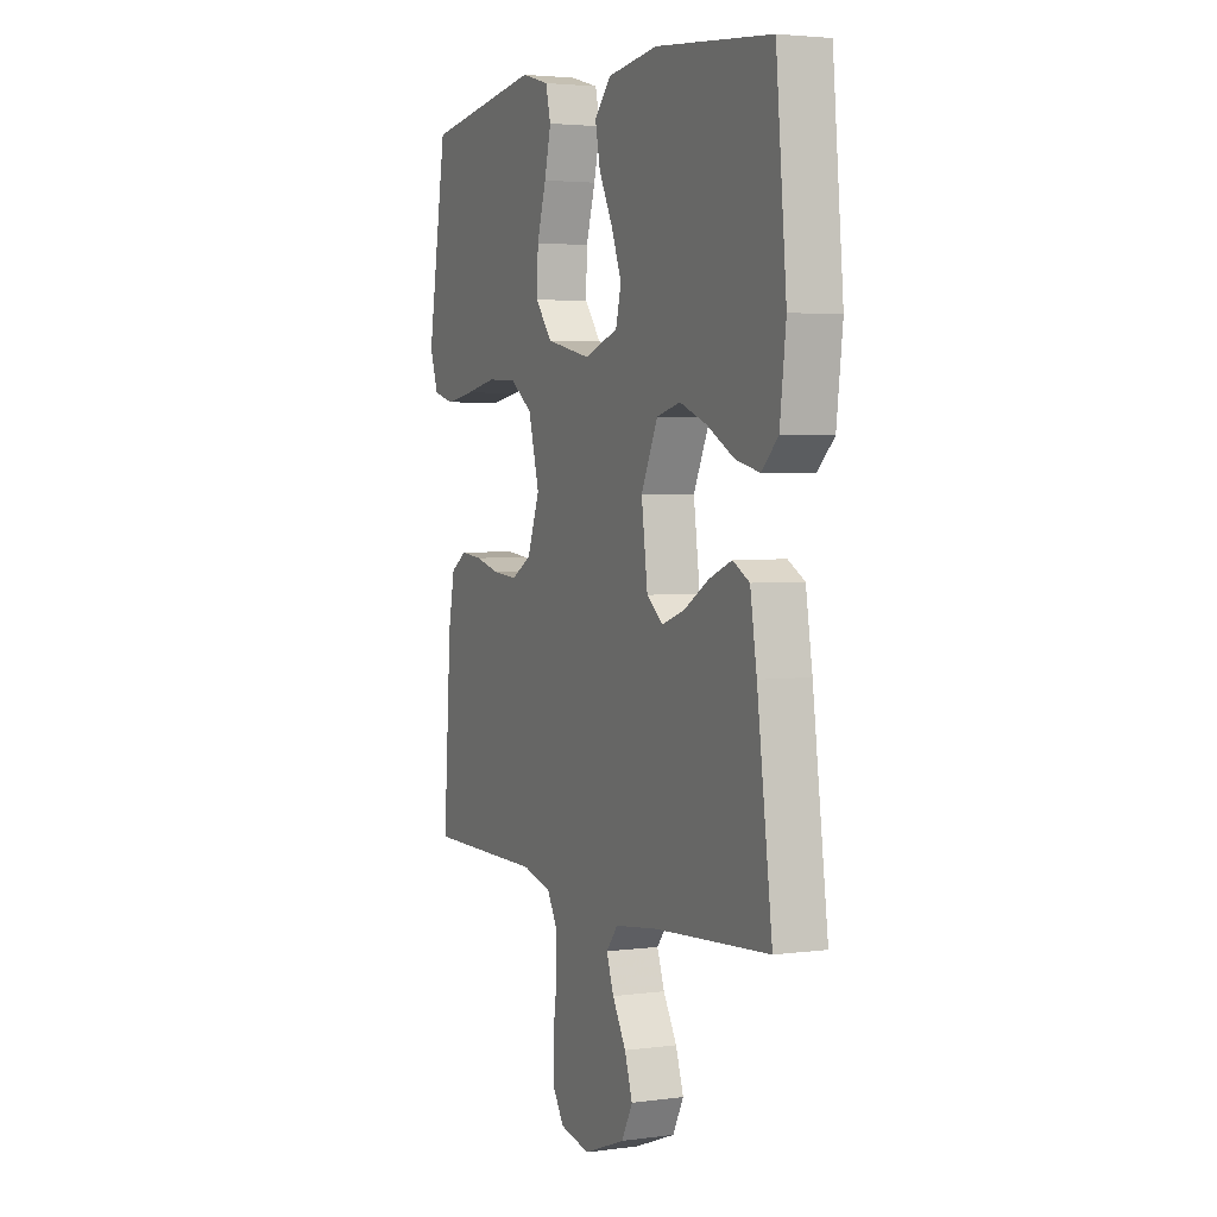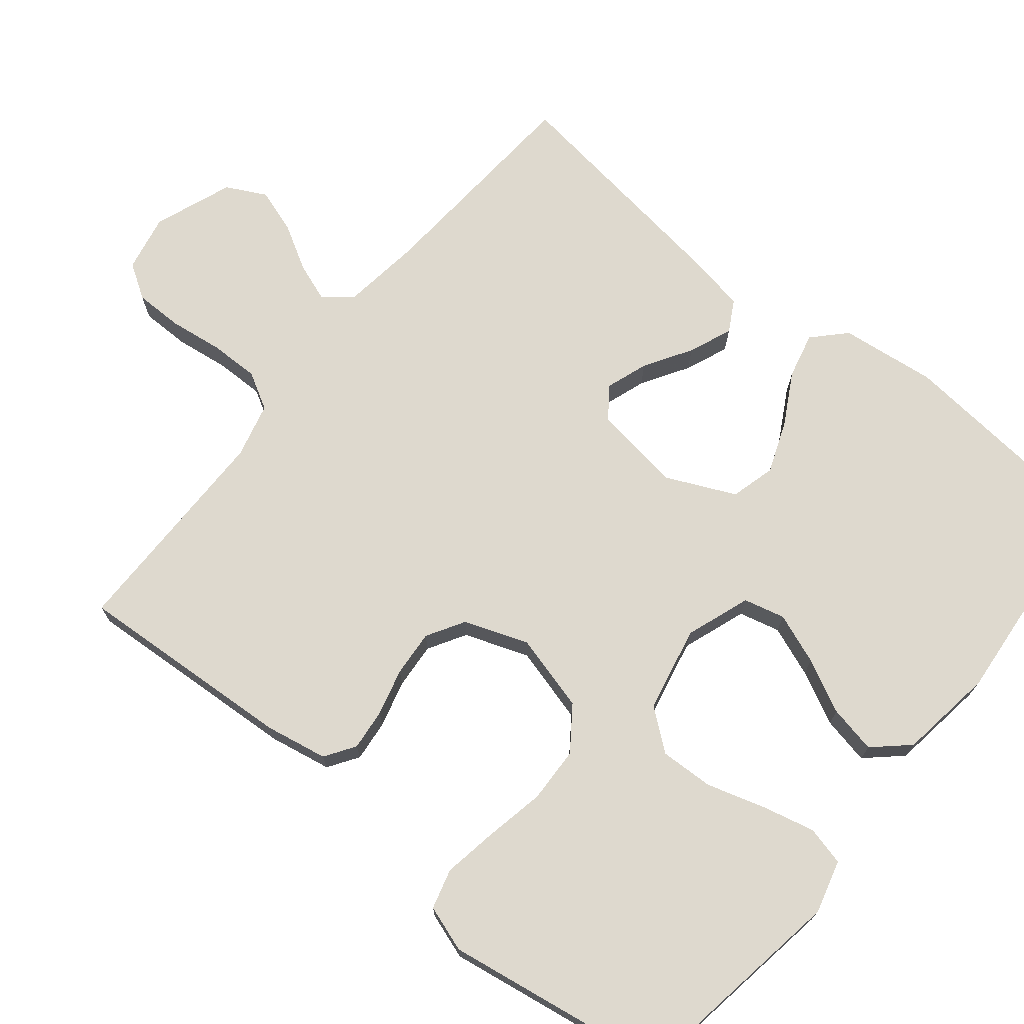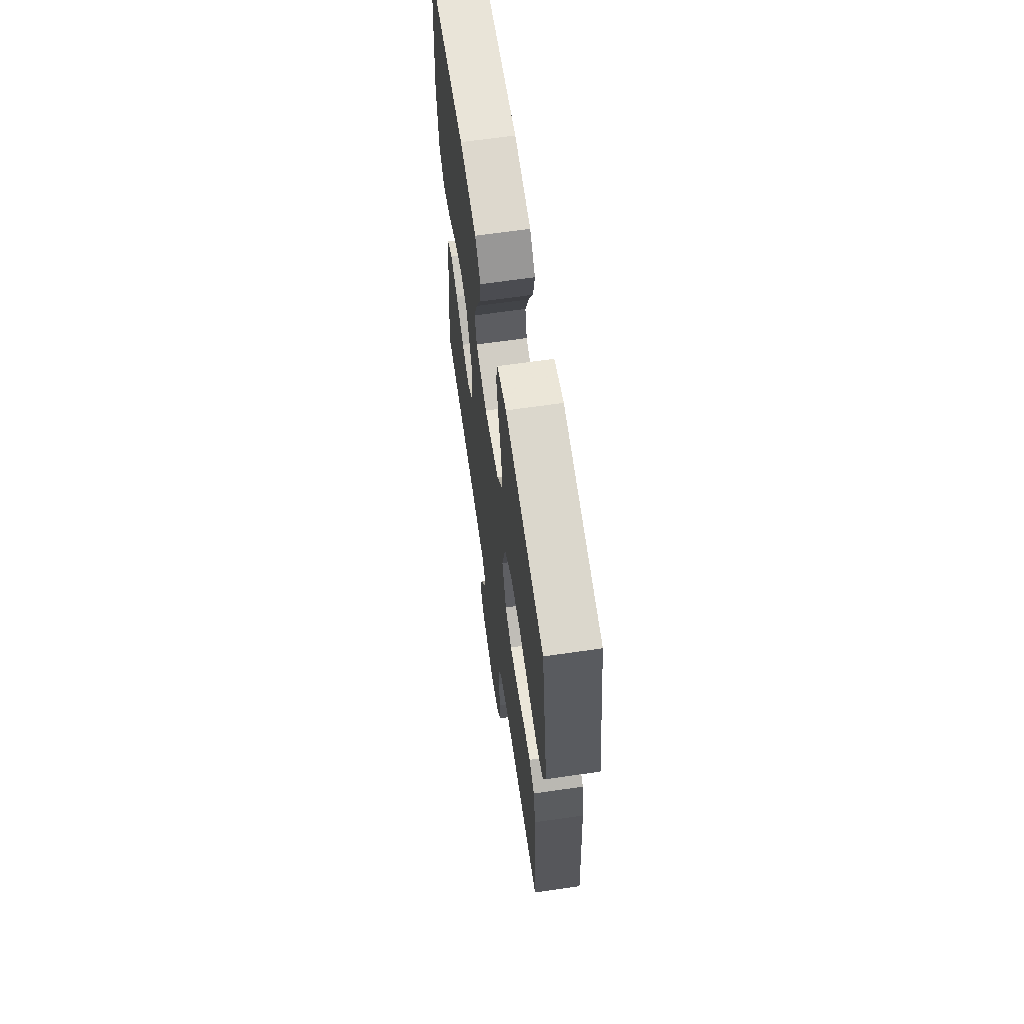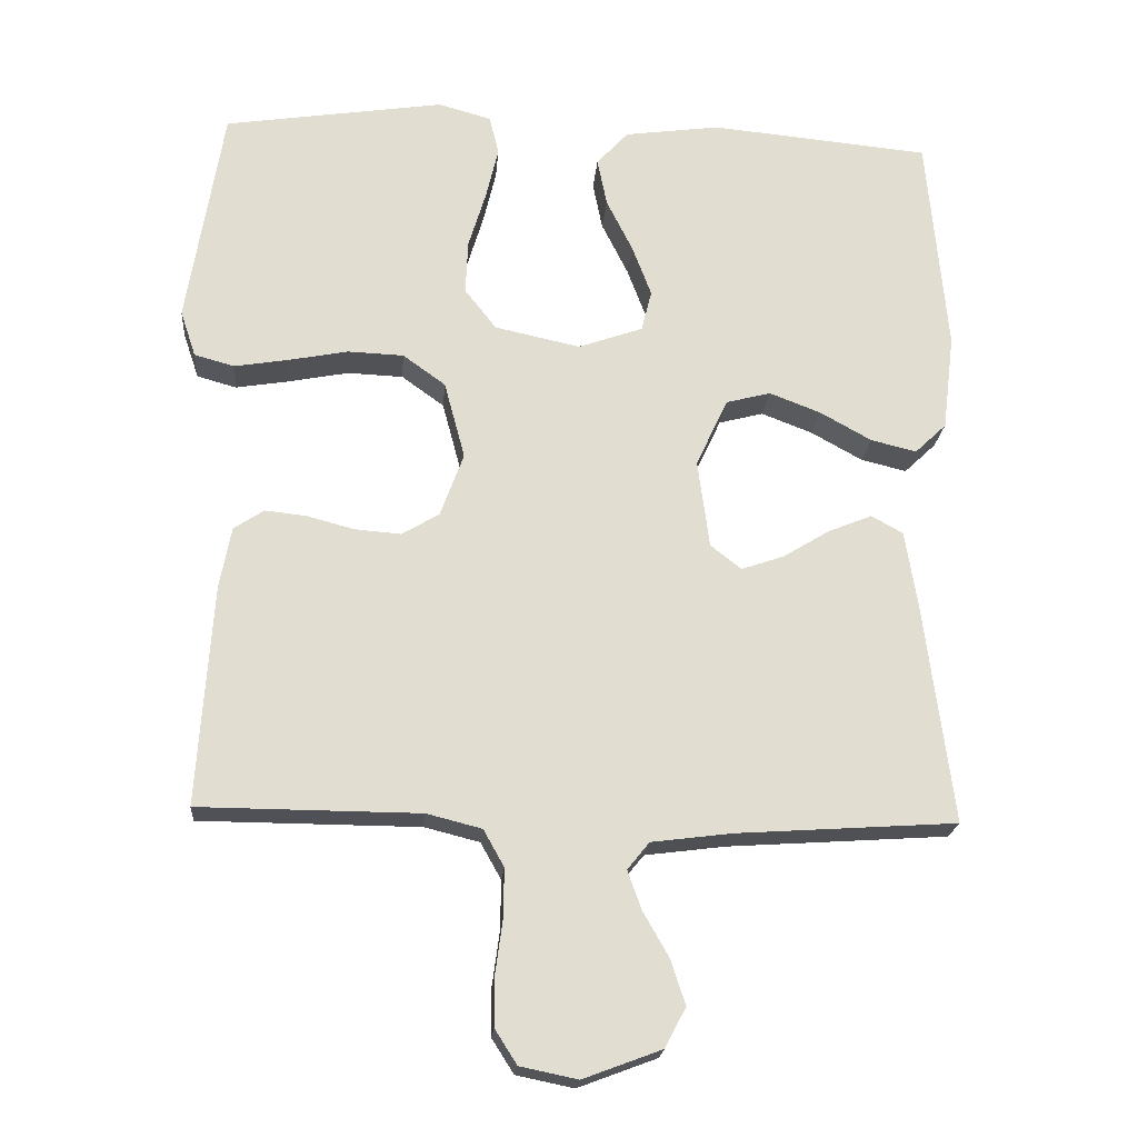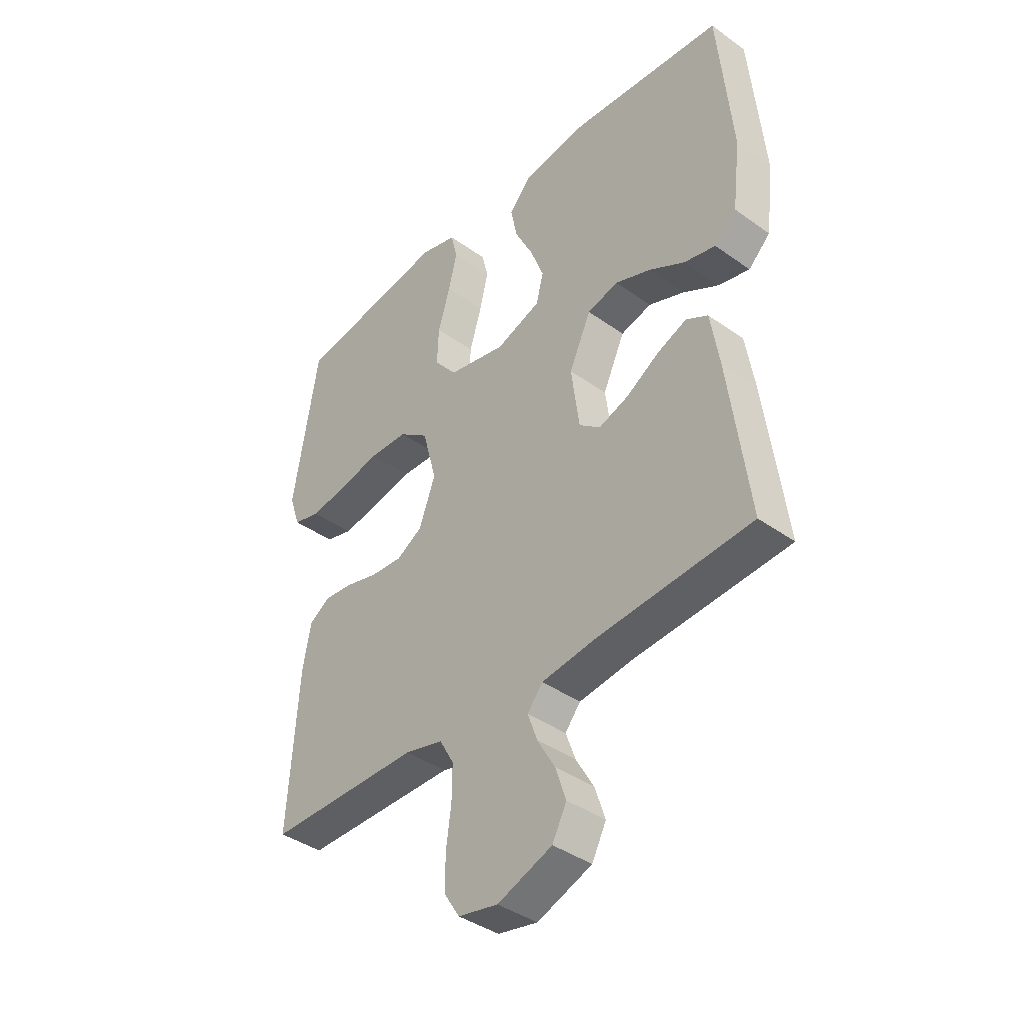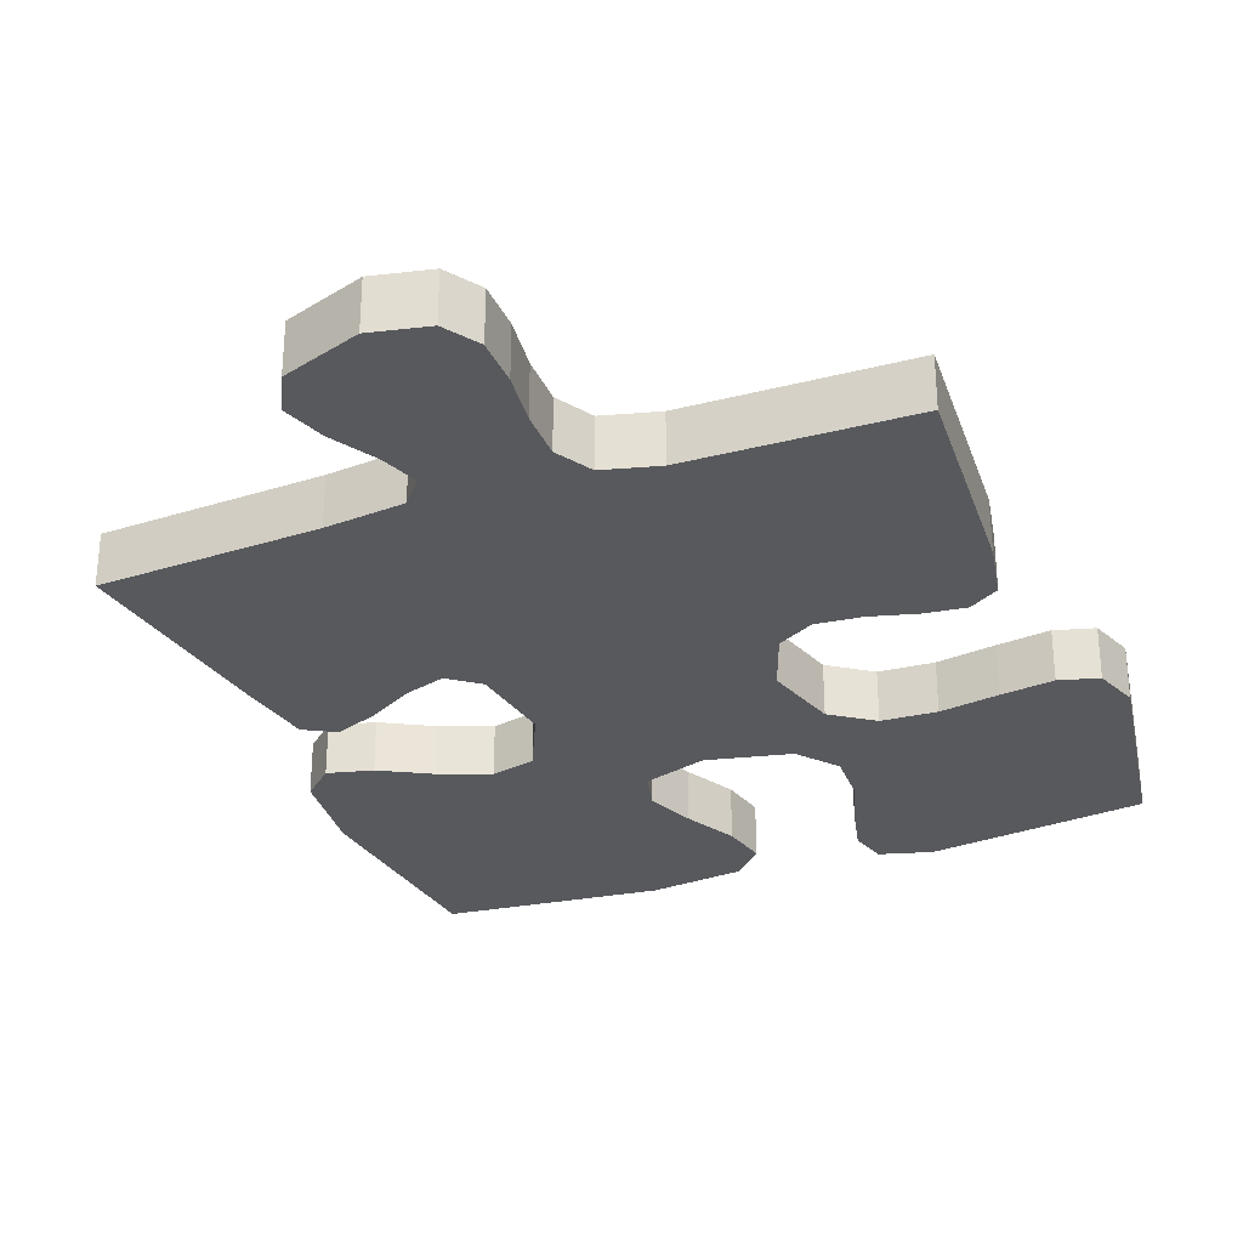
<metadata>
{"format":"obj","ext":"obj","renderer":"f3d","projection":"perspective","resolution":1024,"background":"white","views":[{"elev":3.3,"azim":65.5,"up":"+Z"},{"elev":71.6,"azim":-50.7,"up":"+Y"},{"elev":64.8,"azim":-98.3,"up":"+Z"},{"elev":-20.5,"azim":-4.7,"up":"+Z"},{"elev":-40.1,"azim":48.6,"up":"+Z"},{"elev":-29.6,"azim":-158.8,"up":"+Y"}]}
</metadata>
<code>
v 0.5 0.07 -0.5
v 0.2 0.07 -0.52
v 0.091 0.07 -0.534
v 0.061 0.07 -0.571
v 0.08 0.07 -0.624
v 0.115 0.07 -0.685
v 0.135 0.07 -0.746
v 0.107 0.07 -0.8
v 0 0.07 -0.84
v -0.078 0.07 -0.824
v -0.108 0.07 -0.777
v -0.108 0.07 -0.711
v -0.098 0.07 -0.638
v -0.097 0.07 -0.571
v -0.125 0.07 -0.521
v -0.2 0.07 -0.502
v -0.5 0.07 -0.5
v -0.48 0.07 -0.2
v -0.464 0.07 -0.116
v -0.423 0.07 -0.089
v -0.367 0.07 -0.095
v -0.303 0.07 -0.112
v -0.24 0.07 -0.117
v -0.189 0.07 -0.087
v -0.157 0.07 0
v -0.185 0.07 0.105
v -0.243 0.07 0.147
v -0.319 0.07 0.15
v -0.401 0.07 0.134
v -0.474 0.07 0.122
v -0.528 0.07 0.137
v -0.549 0.07 0.2
v -0.5 0.07 0.5
v -0.2 0.07 0.546
v -0.128 0.07 0.526
v -0.115 0.07 0.473
v -0.132 0.07 0.402
v -0.156 0.07 0.323
v -0.159 0.07 0.25
v -0.116 0.07 0.195
v 0 0.07 0.17
v 0.088 0.07 0.201
v 0.102 0.07 0.257
v 0.076 0.07 0.326
v 0.04 0.07 0.398
v 0.027 0.07 0.463
v 0.07 0.07 0.51
v 0.2 0.07 0.528
v 0.5 0.07 0.5
v 0.527 0.07 0.2
v 0.511 0.07 0.069
v 0.468 0.07 0.028
v 0.406 0.07 0.043
v 0.336 0.07 0.082
v 0.266 0.07 0.109
v 0.205 0.07 0.093
v 0.162 0.07 0
v 0.178 0.07 -0.12
v 0.22 0.07 -0.153
v 0.278 0.07 -0.133
v 0.342 0.07 -0.094
v 0.401 0.07 -0.07
v 0.444 0.07 -0.094
v 0.461 0.07 -0.2
v 0.5 0 -0.5
v 0.2 0 -0.52
v 0.091 0 -0.534
v 0.061 0 -0.571
v 0.08 0 -0.624
v 0.115 0 -0.685
v 0.135 0 -0.746
v 0.107 0 -0.8
v 0 0 -0.84
v -0.078 0 -0.824
v -0.108 0 -0.777
v -0.108 0 -0.711
v -0.098 0 -0.638
v -0.097 0 -0.571
v -0.125 0 -0.521
v -0.2 0 -0.502
v -0.5 0 -0.5
v -0.48 0 -0.2
v -0.464 0 -0.116
v -0.423 0 -0.089
v -0.367 0 -0.095
v -0.303 0 -0.112
v -0.24 0 -0.117
v -0.189 0 -0.087
v -0.157 0 0
v -0.185 0 0.105
v -0.243 0 0.147
v -0.319 0 0.15
v -0.401 0 0.134
v -0.474 0 0.122
v -0.528 0 0.137
v -0.549 0 0.2
v -0.5 0 0.5
v -0.2 0 0.546
v -0.128 0 0.526
v -0.115 0 0.473
v -0.132 0 0.402
v -0.156 0 0.323
v -0.159 0 0.25
v -0.116 0 0.195
v 0 0 0.17
v 0.088 0 0.201
v 0.102 0 0.257
v 0.076 0 0.326
v 0.04 0 0.398
v 0.027 0 0.463
v 0.07 0 0.51
v 0.2 0 0.528
v 0.5 0 0.5
v 0.527 0 0.2
v 0.511 0 0.069
v 0.468 0 0.028
v 0.406 0 0.043
v 0.336 0 0.082
v 0.266 0 0.109
v 0.205 0 0.093
v 0.162 0 0
v 0.178 0 -0.12
v 0.22 0 -0.153
v 0.278 0 -0.133
v 0.342 0 -0.094
v 0.401 0 -0.07
v 0.444 0 -0.094
v 0.461 0 -0.2
f 64 1 2
f 63 64 2
f 62 63 2
f 61 62 2
f 60 61 2
f 59 60 2 3
f 58 59 3 4
f 57 58 4
f 52 53 54
f 51 52 54
f 50 51 54
f 49 50 54
f 48 49 54
f 47 48 54
f 46 47 54
f 45 46 54
f 44 45 54
f 43 44 54 55
f 42 43 55 56
f 36 37 38
f 35 36 38
f 34 35 38
f 33 34 38
f 32 33 38
f 31 32 38
f 30 31 38
f 29 30 38
f 28 29 38
f 27 28 38 39
f 26 27 39 40
f 20 21 22
f 19 20 22
f 18 19 22
f 17 18 22
f 16 17 22
f 15 16 22 23
f 14 15 23 24
f 11 12 13
f 10 11 13
f 9 10 13
f 8 9 13
f 7 8 13
f 6 7 13
f 5 6 13
f 4 5 13 14
f 14 24 25
f 4 14 25
f 57 4 25
f 56 57 25
f 42 56 25
f 41 42 25
f 25 26 40 41
f 66 65 128
f 66 128 127
f 66 127 126
f 66 126 125
f 66 125 124
f 67 66 124 123
f 68 67 123 122
f 68 122 121
f 118 117 116
f 118 116 115
f 118 115 114
f 118 114 113
f 118 113 112
f 118 112 111
f 118 111 110
f 118 110 109
f 118 109 108
f 119 118 108 107
f 120 119 107 106
f 102 101 100
f 102 100 99
f 102 99 98
f 102 98 97
f 102 97 96
f 102 96 95
f 102 95 94
f 102 94 93
f 102 93 92
f 103 102 92 91
f 104 103 91 90
f 86 85 84
f 86 84 83
f 86 83 82
f 86 82 81
f 86 81 80
f 87 86 80 79
f 88 87 79 78
f 77 76 75
f 77 75 74
f 77 74 73
f 77 73 72
f 77 72 71
f 77 71 70
f 77 70 69
f 78 77 69 68
f 89 88 78
f 89 78 68
f 89 68 121
f 89 121 120
f 89 120 106
f 89 106 105
f 105 104 90 89
f 1 65 66 2
f 2 66 67 3
f 3 67 68 4
f 4 68 69 5
f 5 69 70 6
f 6 70 71 7
f 7 71 72 8
f 8 72 73 9
f 9 73 74 10
f 10 74 75 11
f 11 75 76 12
f 12 76 77 13
f 13 77 78 14
f 14 78 79 15
f 15 79 80 16
f 16 80 81 17
f 17 81 82 18
f 18 82 83 19
f 19 83 84 20
f 20 84 85 21
f 21 85 86 22
f 22 86 87 23
f 23 87 88 24
f 24 88 89 25
f 25 89 90 26
f 26 90 91 27
f 27 91 92 28
f 28 92 93 29
f 29 93 94 30
f 30 94 95 31
f 31 95 96 32
f 32 96 97 33
f 33 97 98 34
f 34 98 99 35
f 35 99 100 36
f 36 100 101 37
f 37 101 102 38
f 38 102 103 39
f 39 103 104 40
f 40 104 105 41
f 41 105 106 42
f 42 106 107 43
f 43 107 108 44
f 44 108 109 45
f 45 109 110 46
f 46 110 111 47
f 47 111 112 48
f 48 112 113 49
f 49 113 114 50
f 50 114 115 51
f 51 115 116 52
f 52 116 117 53
f 53 117 118 54
f 54 118 119 55
f 55 119 120 56
f 56 120 121 57
f 57 121 122 58
f 58 122 123 59
f 59 123 124 60
f 60 124 125 61
f 61 125 126 62
f 62 126 127 63
f 63 127 128 64
f 64 128 65 1

</code>
